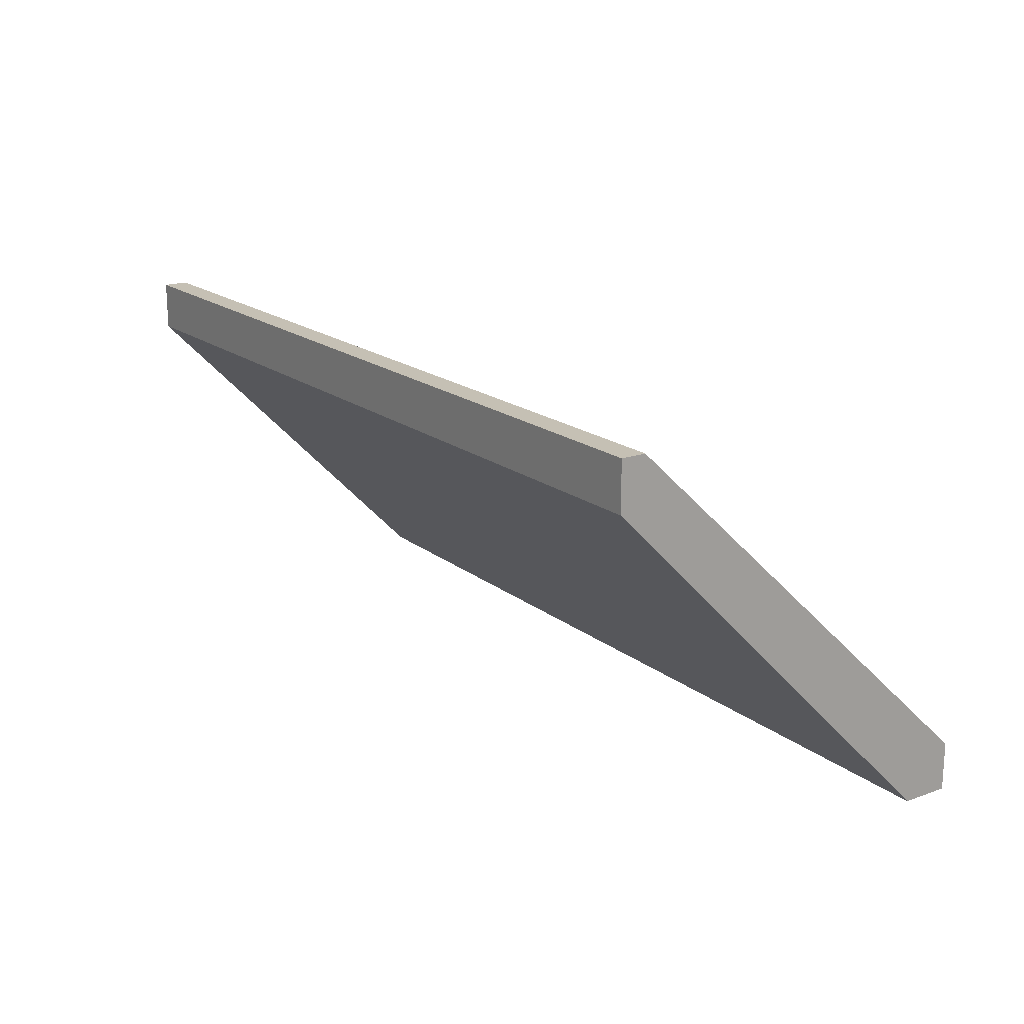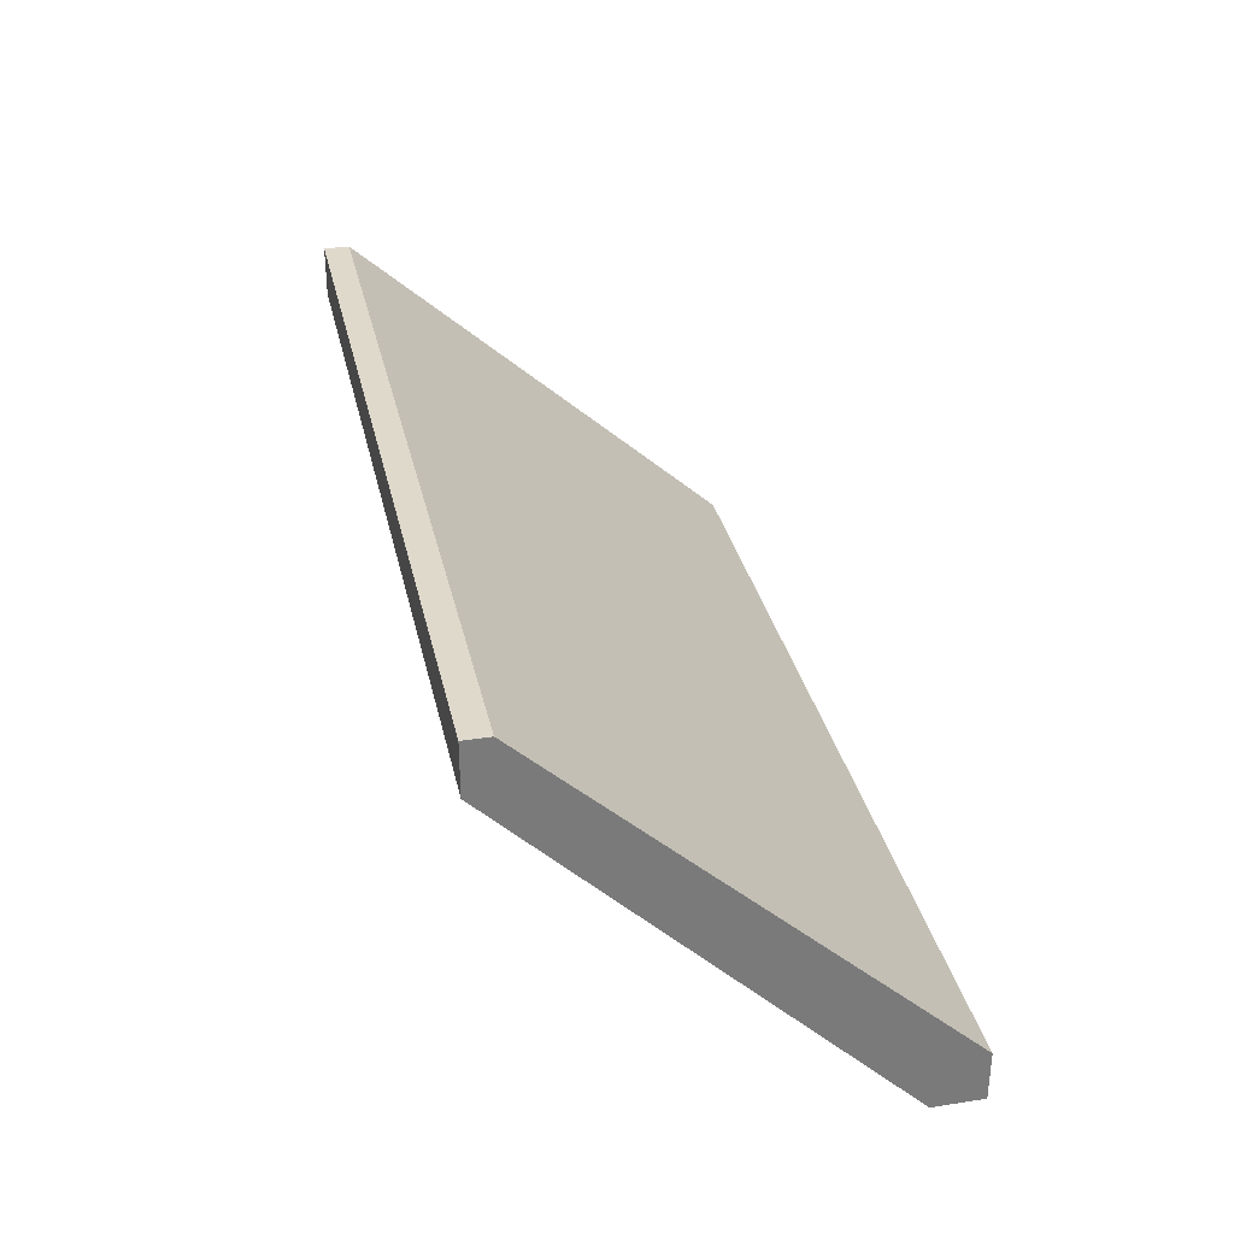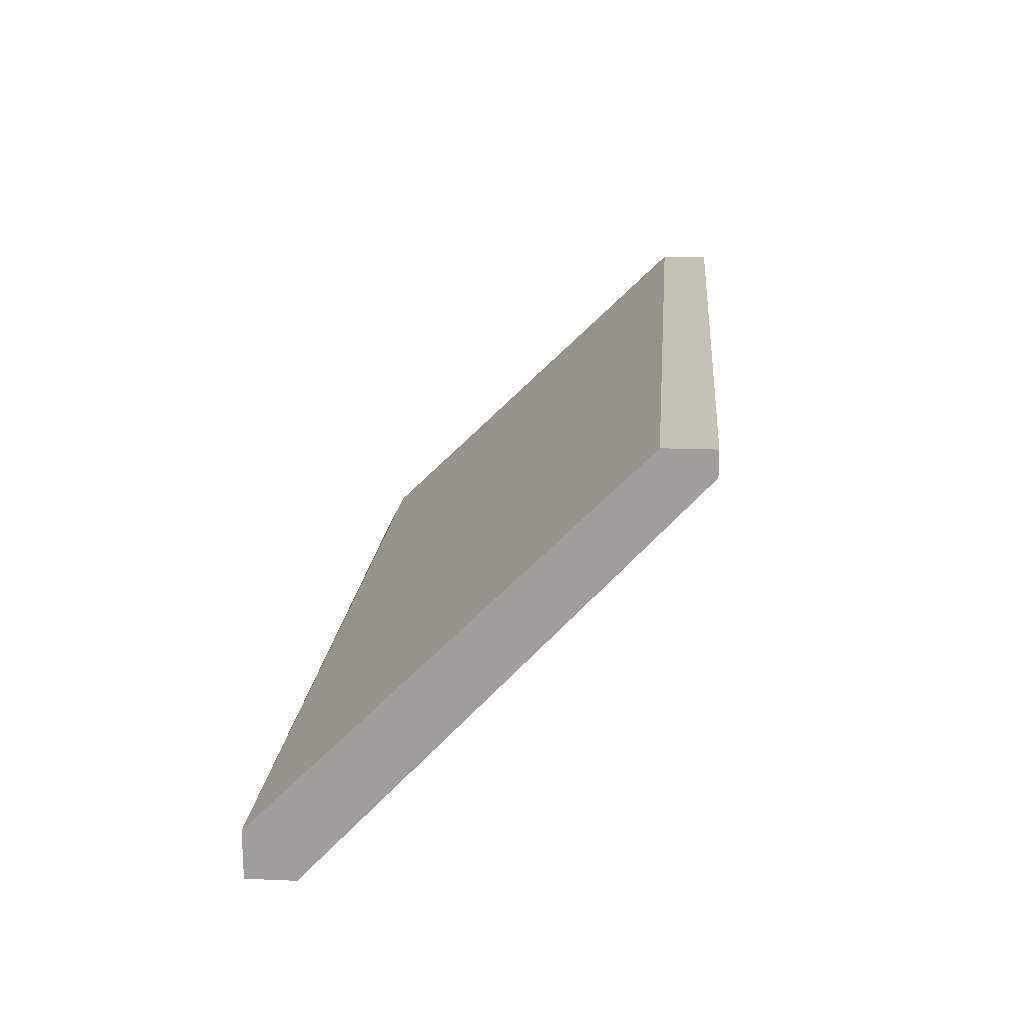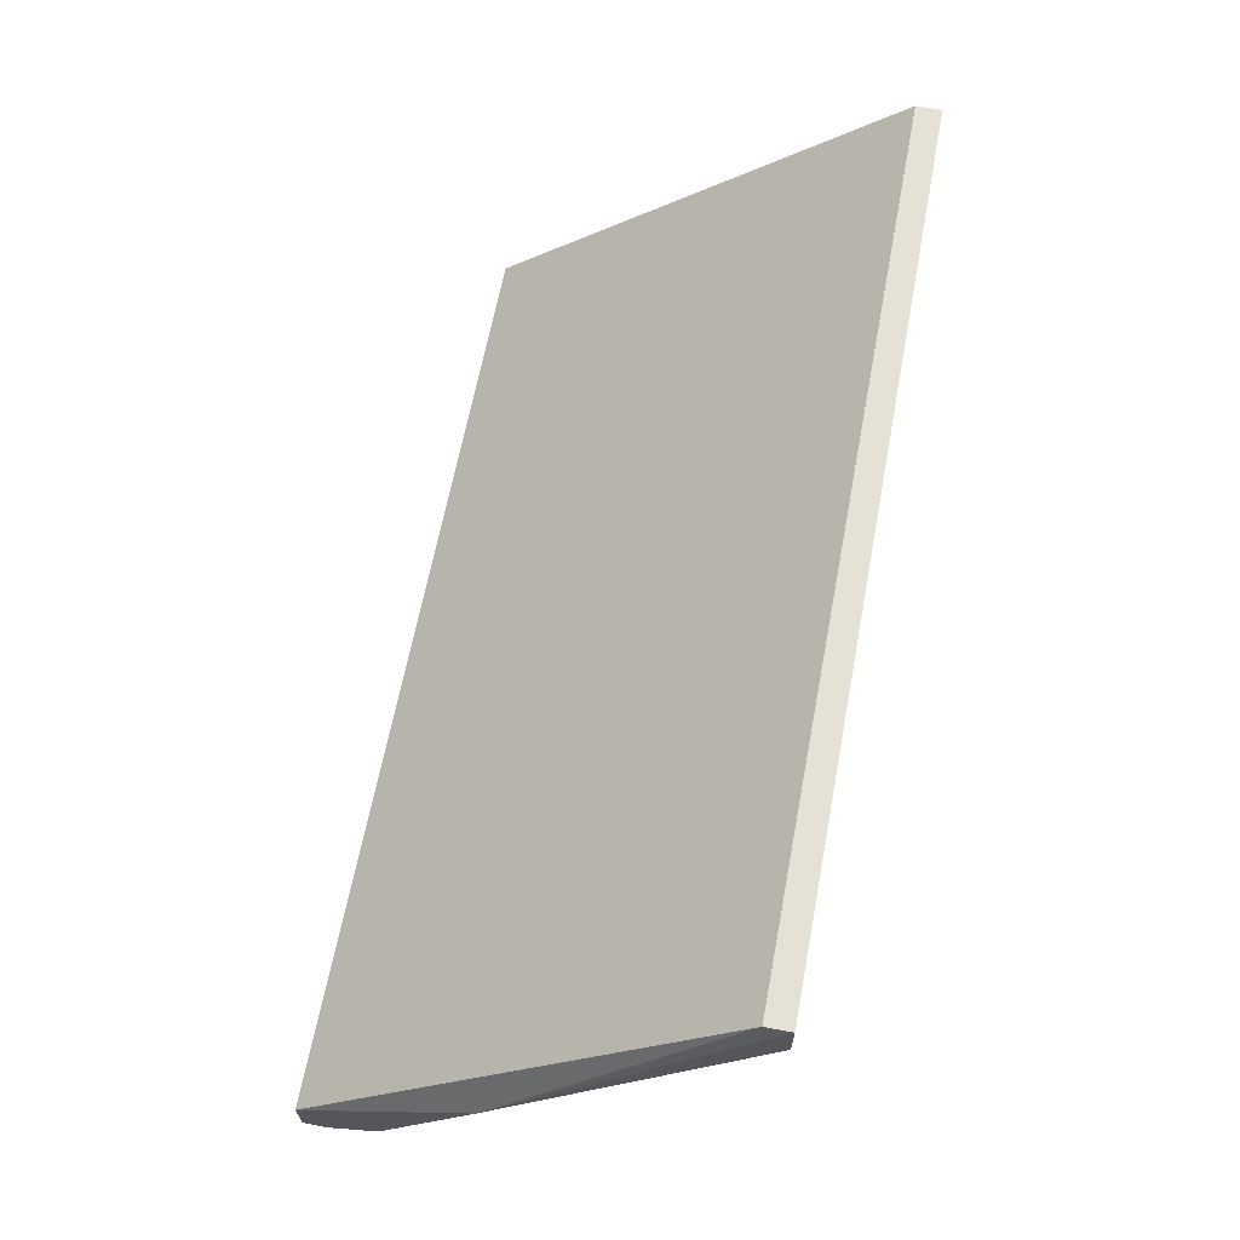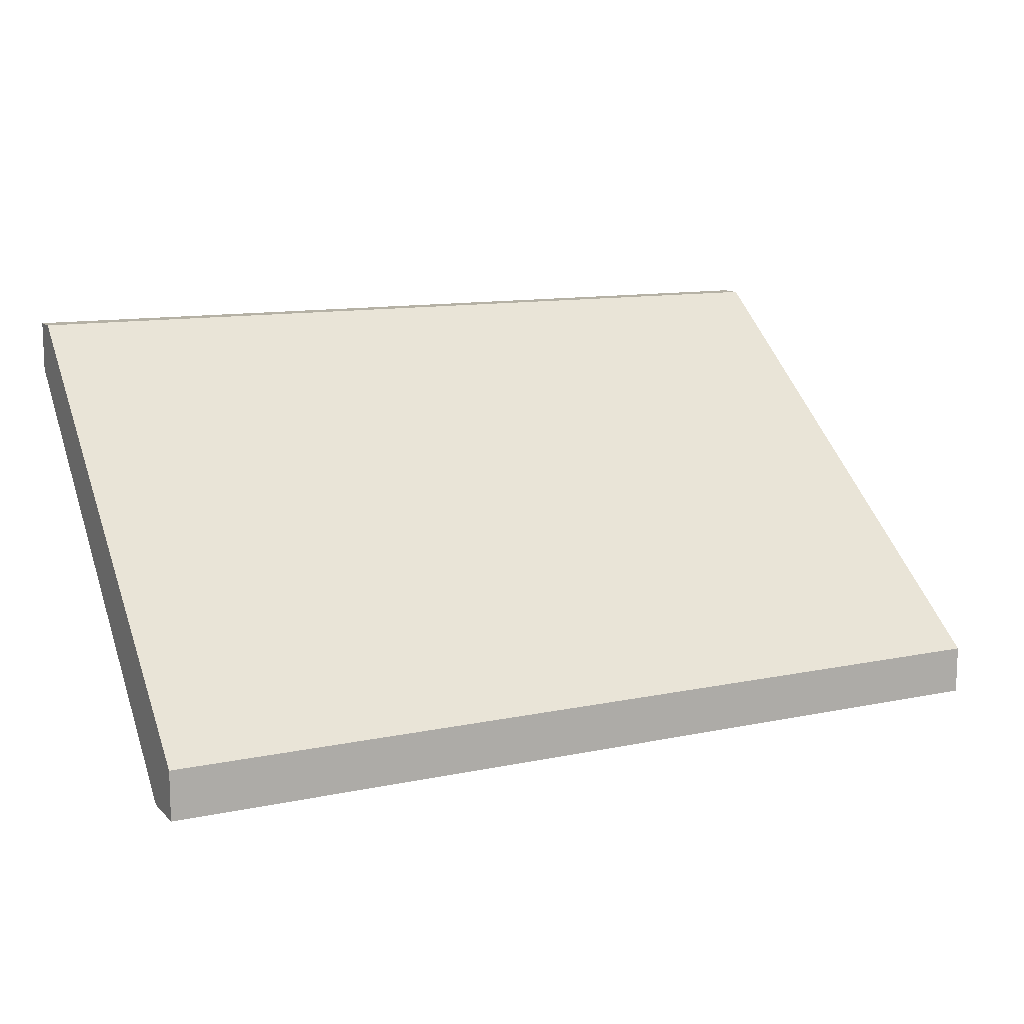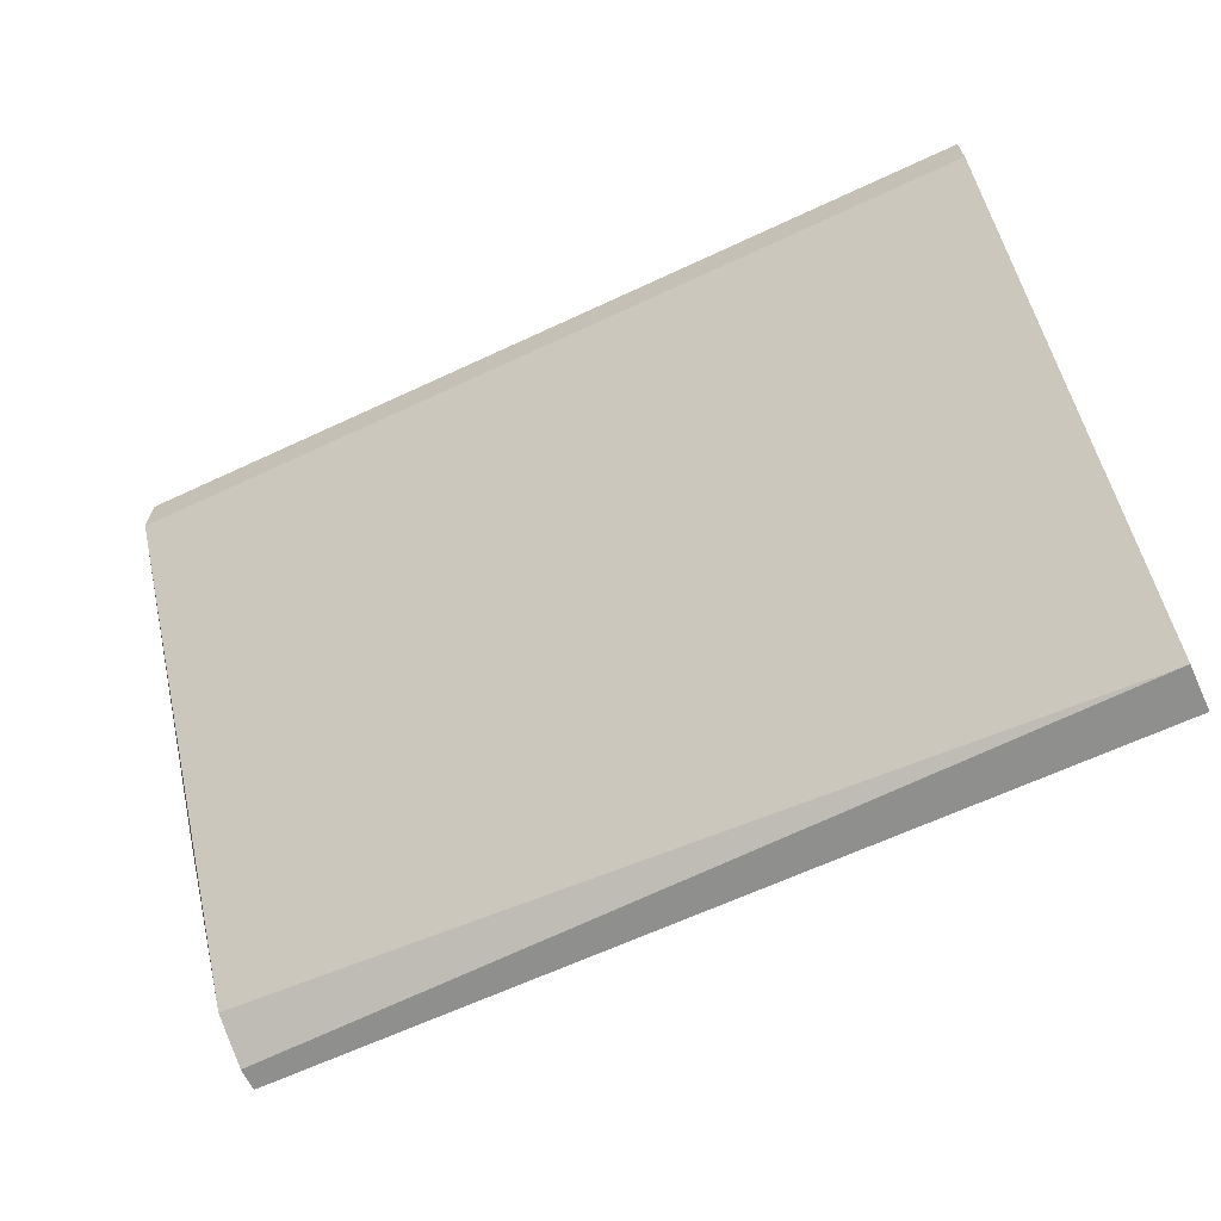
<metadata>
{"format":"obj","ext":"obj","renderer":"f3d","projection":"perspective","resolution":1024,"background":"white","views":[{"elev":18.3,"azim":55.0,"up":"+Y"},{"elev":32.3,"azim":77.8,"up":"+Y"},{"elev":18.2,"azim":94.6,"up":"+Z"},{"elev":64.8,"azim":-79.3,"up":"+Y"},{"elev":11.8,"azim":153.4,"up":"+Y"},{"elev":-65.1,"azim":25.1,"up":"+Y"}]}
</metadata>
<code>
v 0.4801 -0.04801 -0.1152
v 0.5498 -0.01601 -0.08504
v 0.5498 -0.01601 -0.08693
v 0.5498 -0.04801 -0.1133
v 0.5498 -0.04425 -0.117
v 0.4839 -0.01601 -0.08504
v 0.4801 -0.04425 -0.117
v 0.4839 -0.01978 -0.08504
v 0.5498 -0.01978 -0.08504
v 0.4801 -0.04613 -0.1114
v 0.4839 -0.01601 -0.08693
v 0.5498 -0.04801 -0.117
v 0.4801 -0.04801 -0.117
v 0.4801 -0.03483 -0.1039
f 11 7 14
f 3 2 4
f 3 4 5
f 2 3 6
f 3 5 7
f 2 6 8
f 4 2 9
f 2 8 9
f 8 4 9
f 1 4 10
f 7 1 10
f 4 8 10
f 6 3 11
f 3 7 11
f 4 1 12
f 5 4 12
f 7 5 12
f 7 12 13
f 1 7 13
f 12 1 13
f 8 6 14
f 7 10 14
f 10 8 14
f 6 11 14

</code>
